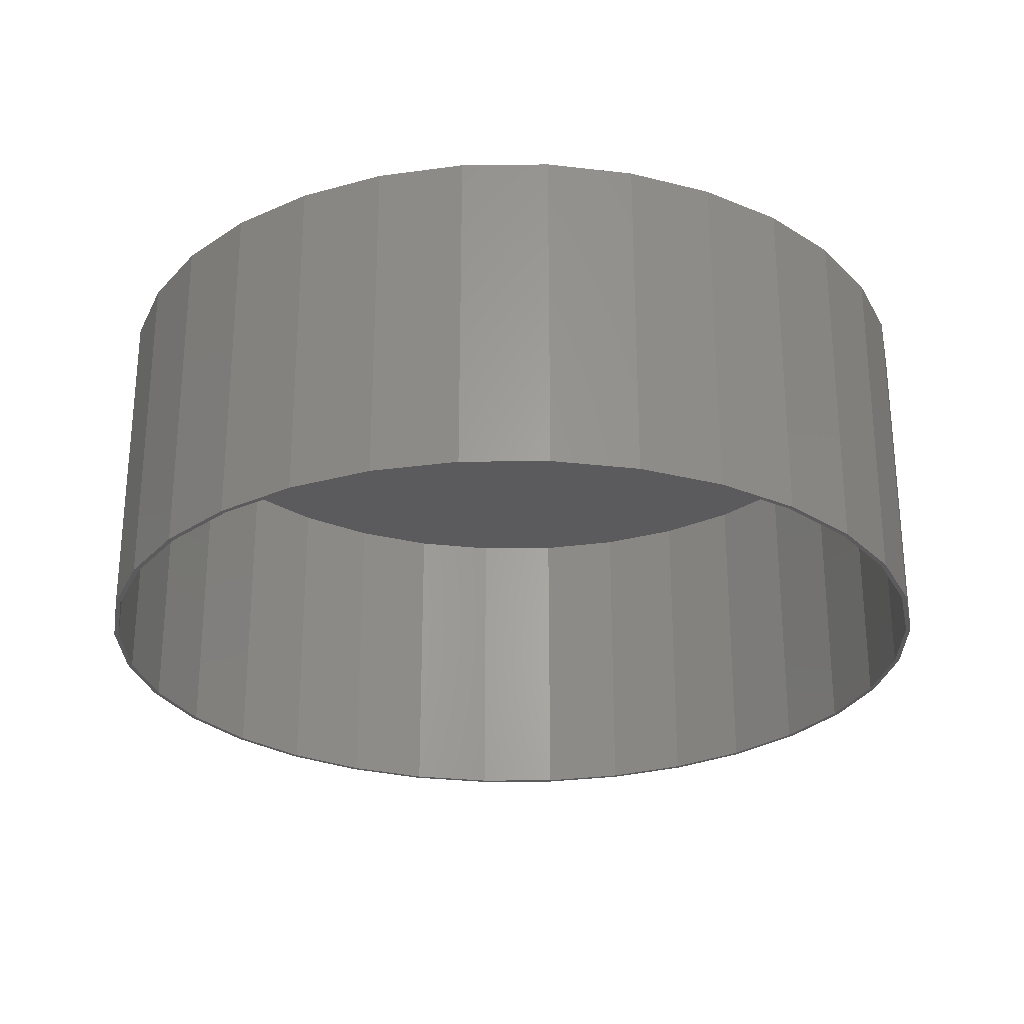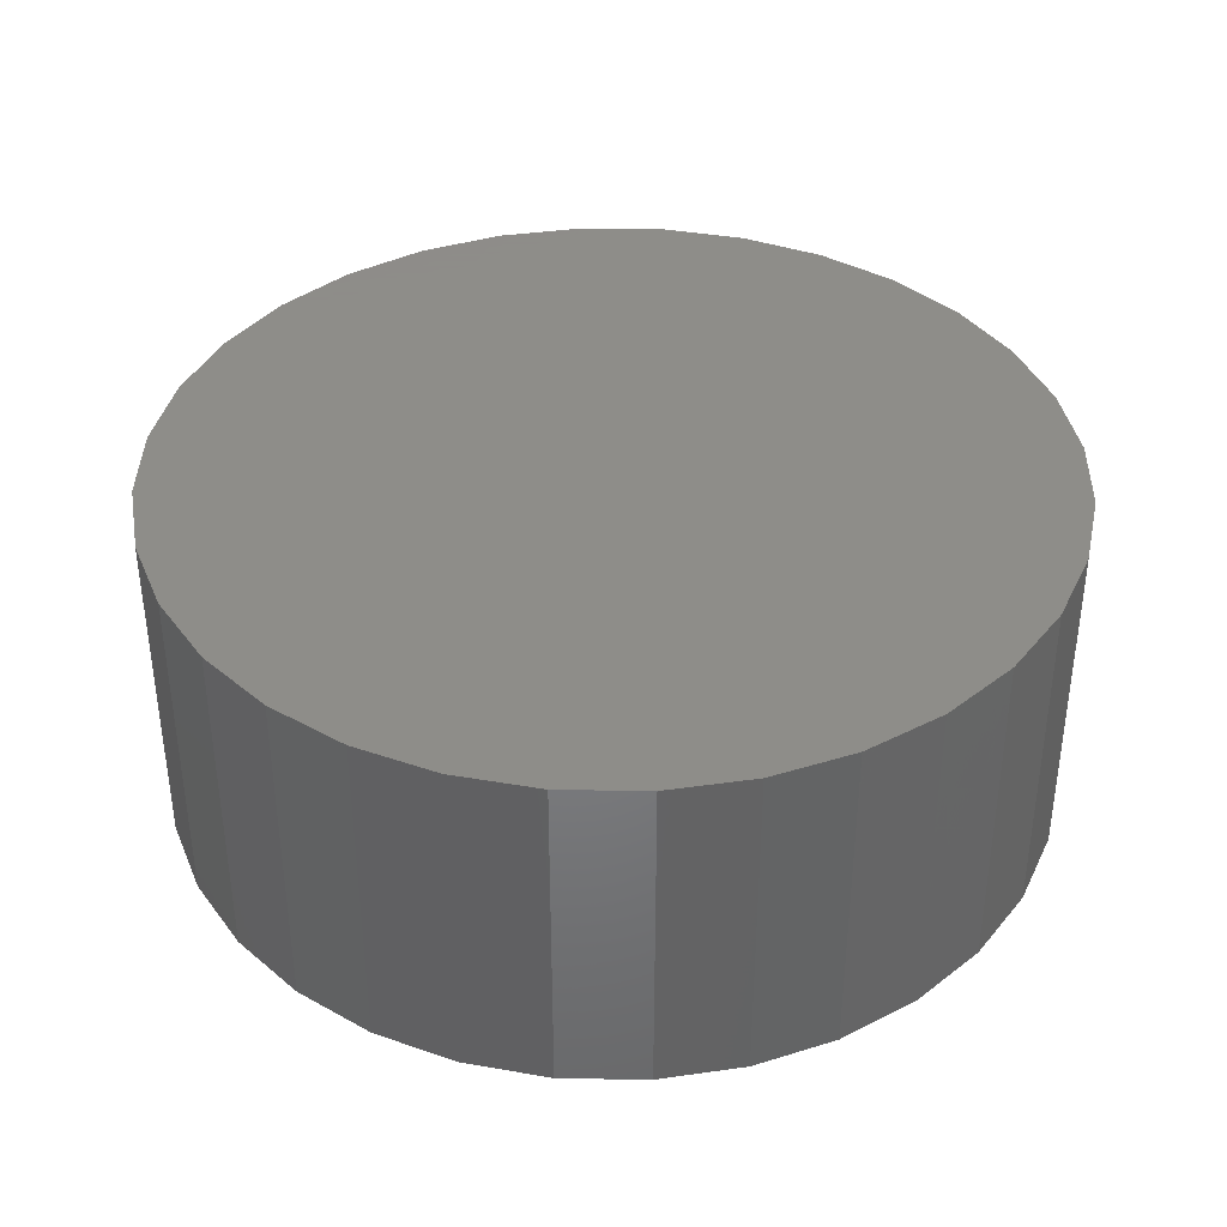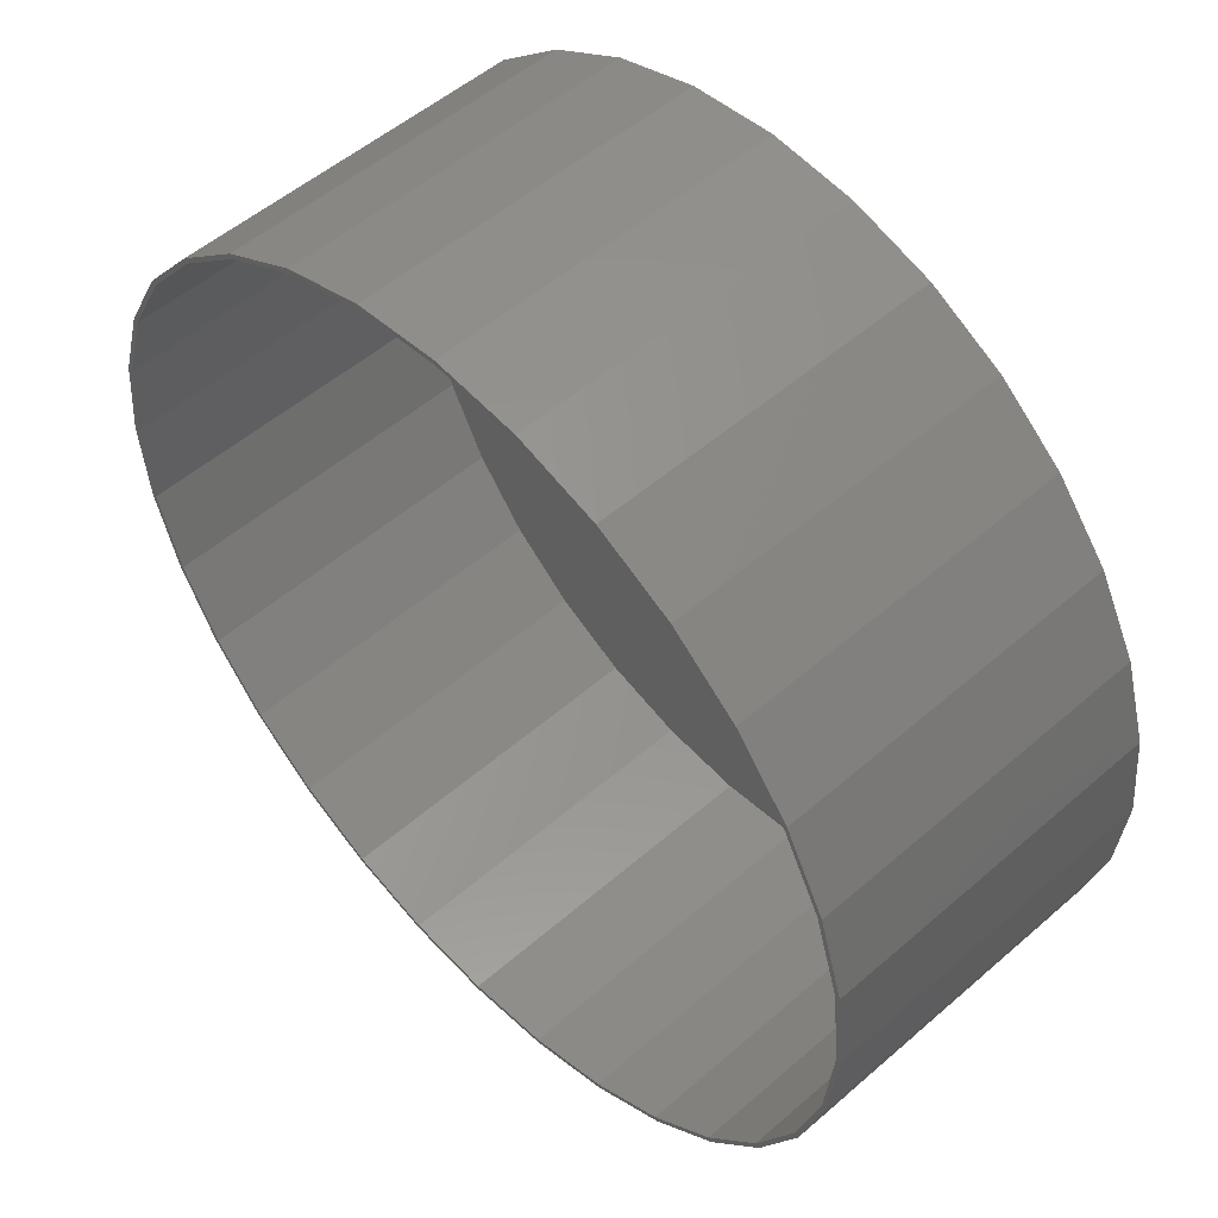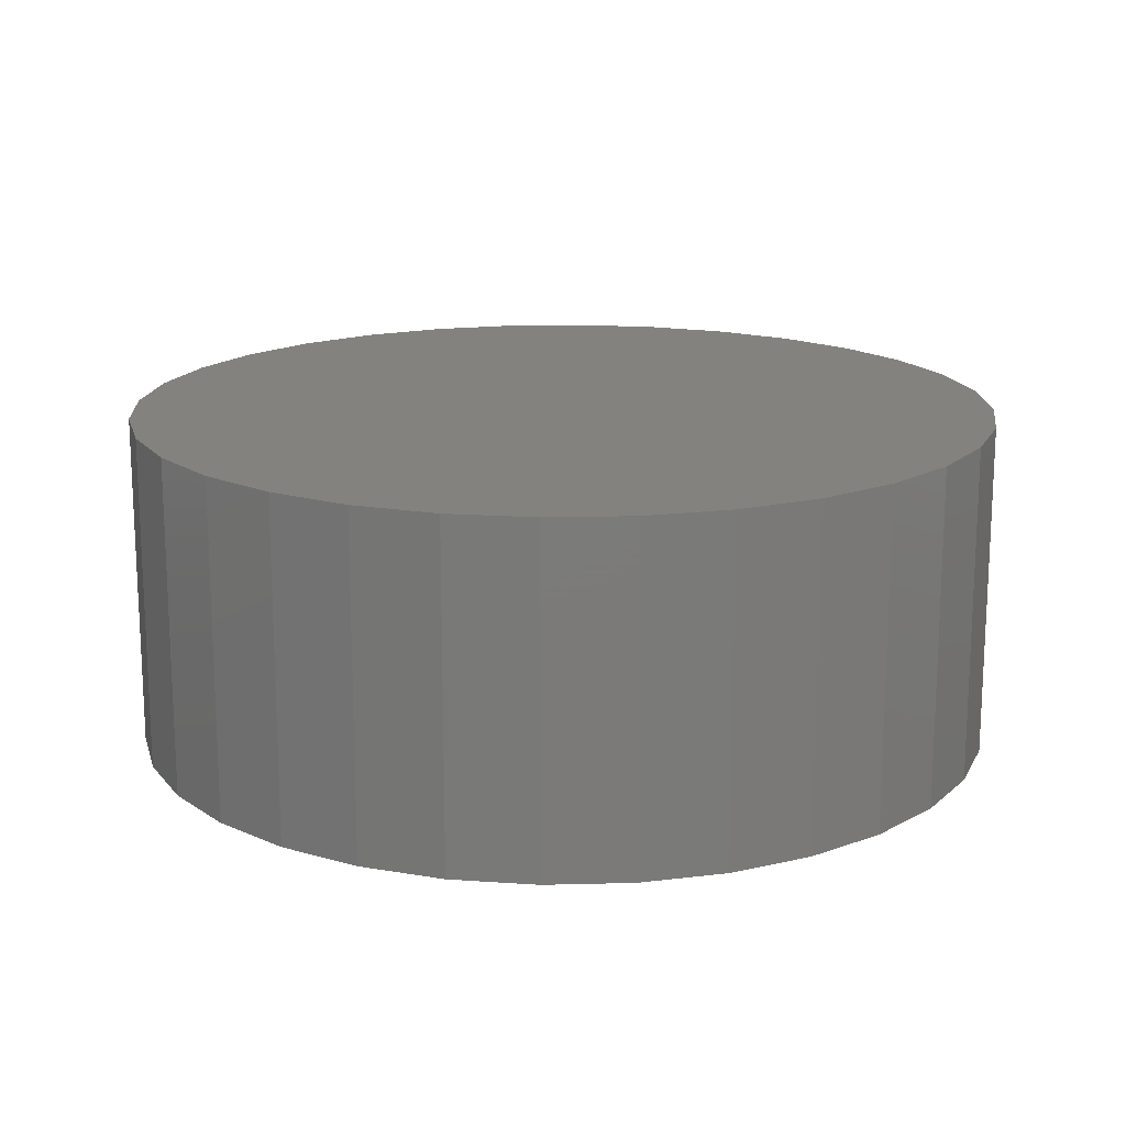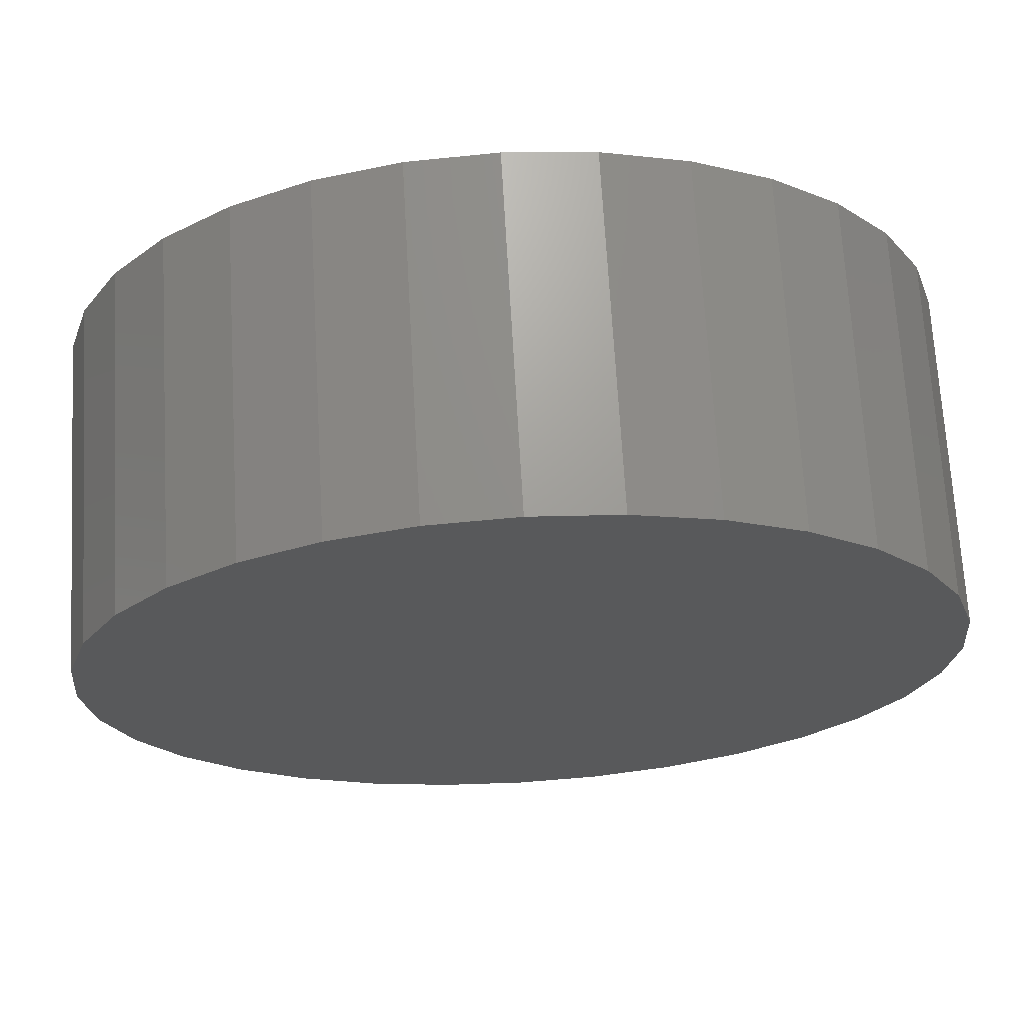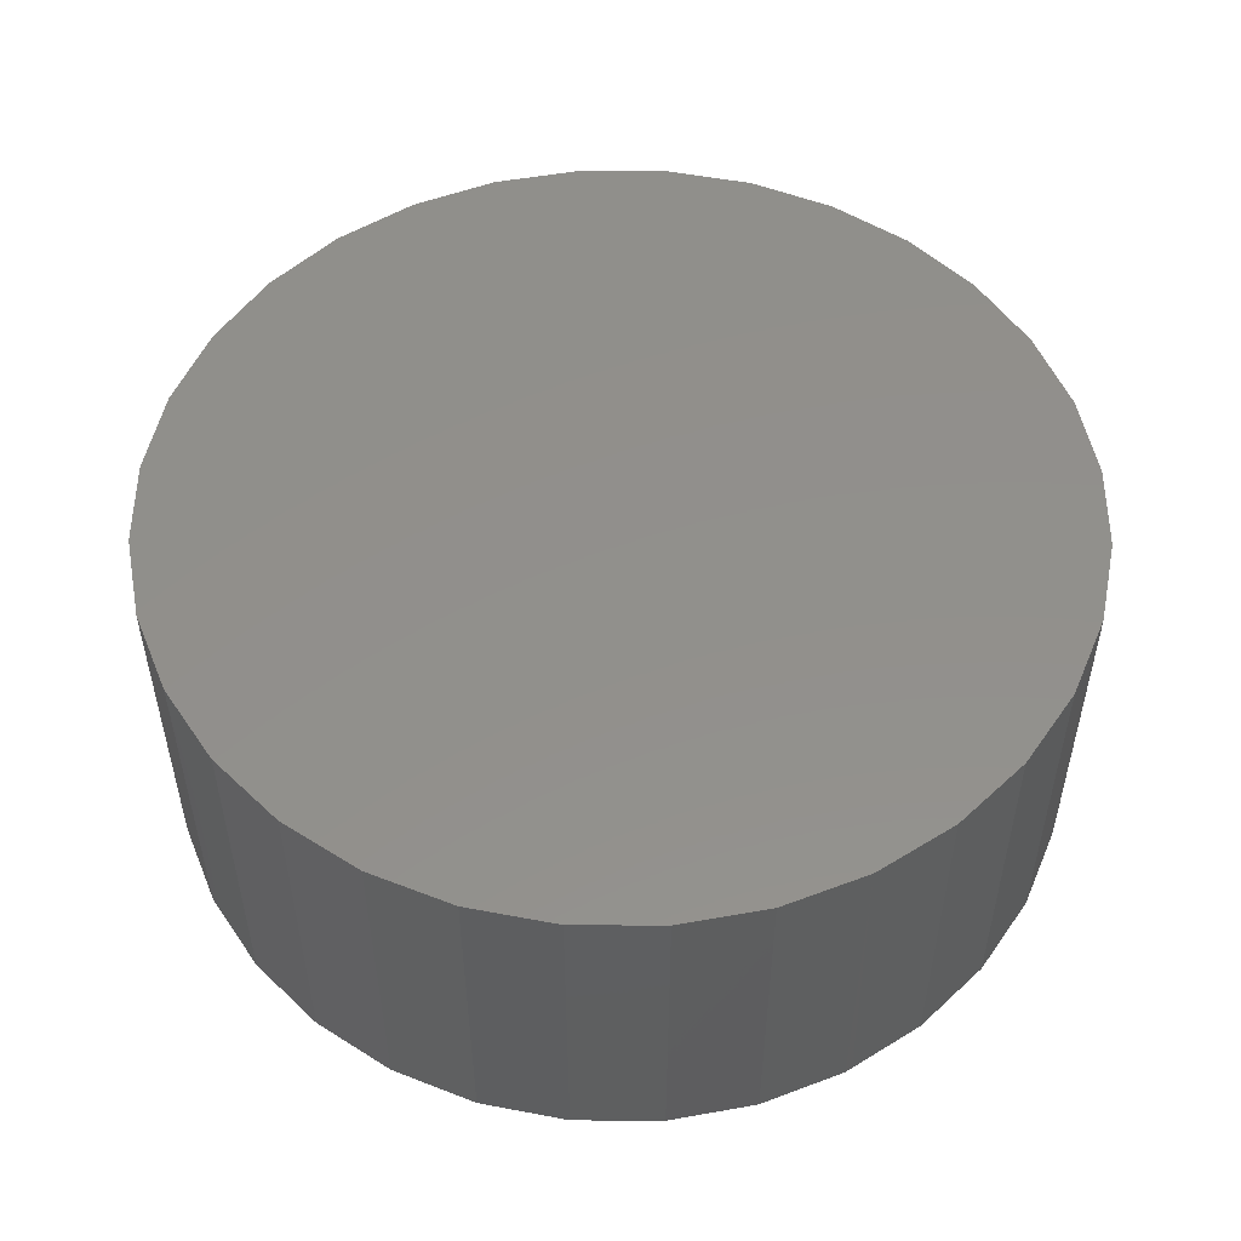
<metadata>
{"format":"stl","ext":"stl","renderer":"f3d","projection":"perspective","resolution":1024,"background":"white","views":[{"elev":-27.0,"azim":62.8,"up":"+Z"},{"elev":38.5,"azim":108.0,"up":"+Z"},{"elev":52.4,"azim":-133.1,"up":"+Y"},{"elev":16.4,"azim":-19.9,"up":"+Z"},{"elev":69.4,"azim":-3.3,"up":"+Y"},{"elev":52.4,"azim":17.2,"up":"+Z"}]}
</metadata>
<code>
# stl→obj: 128 verts, 252 faces
v 0.007484 0.6794 0
v 0.007484 0.6715 0
v -0.1327 0.6656 0
v -0.1311 0.6579 0
v -0.2674 0.6247 0
v -0.2645 0.6175 0
v -0.3916 0.5583 0
v -0.3873 0.5518 0
v -0.5005 0.4689 0
v -0.495 0.4634 0
v -0.5899 0.3601 0
v -0.5834 0.3557 0
v -0.6563 0.2359 0
v -0.649 0.2329 0
v -0.6971 0.1011 0
v -0.6895 0.09957 0
v -0.6971 -0.1792 0
v -0.6895 -0.1777 0
v -0.649 -0.311 0
v -0.6563 -0.314 0
v -0.5834 -0.4339 0
v -0.5899 -0.4382 0
v -0.495 -0.5415 0
v -0.5005 -0.5471 0
v -0.3873 -0.6299 0
v -0.3916 -0.6364 0
v -0.2645 -0.6956 0
v -0.2674 -0.7028 0
v -0.1311 -0.736 0
v -0.1327 -0.7437 0
v 0.007484 -0.7497 0
v 0.007484 -0.7575 0
v 0.1476 0.6656 0
v 0.1461 0.6579 0
v 0.2824 0.6247 0
v 0.2794 0.6175 0
v 0.4066 0.5583 0
v 0.4023 0.5518 0
v 0.5155 0.4689 0
v 0.51 0.4634 0
v 0.6048 0.3601 0
v 0.5983 0.3557 0
v 0.6712 0.2359 0
v 0.664 0.2329 0
v 0.7121 0.1011 0
v 0.7044 0.09957 0
v 0.7181 -0.03906 0
v 0.664 -0.311 0
v 0.7044 -0.1777 0
v 0.7121 -0.1792 0
v 0.6712 -0.314 0
v 0.5983 -0.4339 0
v 0.6048 -0.4382 0
v 0.51 -0.5415 0
v 0.5155 -0.5471 0
v 0.4023 -0.6299 0
v 0.4066 -0.6364 0
v 0.2794 -0.6956 0
v 0.2824 -0.7028 0
v 0.1461 -0.736 0
v 0.1476 -0.7437 0
v 0.7259 -0.03906 0
v -0.7109 -0.03906 0
v -0.7031 -0.03906 0
v 0.1461 -0.736 0.5469
v 0.2794 -0.6956 0.5469
v 0.4023 -0.6299 0.5469
v 0.51 -0.5415 0.5469
v 0.5983 -0.4339 0.5469
v 0.664 -0.311 0.5469
v 0.7044 -0.1777 0.5469
v 0.7181 -0.03906 0.5469
v 0.007484 -0.7497 0.5469
v -0.1311 -0.736 0.5469
v -0.2645 -0.6956 0.5469
v -0.3873 -0.6299 0.5469
v -0.495 -0.5415 0.5469
v -0.5834 -0.4339 0.5469
v -0.649 -0.311 0.5469
v -0.6895 -0.1777 0.5469
v -0.7031 -0.03906 0.5469
v -0.1311 0.6579 0.5469
v -0.2645 0.6175 0.5469
v -0.3873 0.5518 0.5469
v -0.495 0.4634 0.5469
v -0.5834 0.3557 0.5469
v -0.649 0.2329 0.5469
v -0.6895 0.09957 0.5469
v 0.007484 0.6715 0.5469
v 0.1461 0.6579 0.5469
v 0.2794 0.6175 0.5469
v 0.4023 0.5518 0.5469
v 0.51 0.4634 0.5469
v 0.5983 0.3557 0.5469
v 0.664 0.2329 0.5469
v 0.7044 0.09957 0.5469
v -0.1327 0.6656 0.5547
v 0.1476 0.6656 0.5547
v 0.007484 0.6794 0.5547
v 0.2824 0.6247 0.5547
v -0.2674 0.6247 0.5547
v 0.4066 0.5583 0.5547
v -0.3916 0.5583 0.5547
v 0.5155 0.4689 0.5547
v -0.5005 0.4689 0.5547
v 0.6048 0.3601 0.5547
v -0.5899 0.3601 0.5547
v 0.6712 0.2359 0.5547
v -0.6563 0.2359 0.5547
v 0.7121 0.1011 0.5547
v -0.6971 0.1011 0.5547
v 0.7259 -0.03906 0.5547
v -0.7109 -0.03906 0.5547
v 0.7121 -0.1792 0.5547
v -0.6971 -0.1792 0.5547
v 0.6712 -0.314 0.5547
v -0.6563 -0.314 0.5547
v 0.6048 -0.4382 0.5547
v -0.5899 -0.4382 0.5547
v 0.5155 -0.5471 0.5547
v -0.5005 -0.5471 0.5547
v 0.4066 -0.6364 0.5547
v -0.3916 -0.6364 0.5547
v 0.2824 -0.7028 0.5547
v -0.2674 -0.7028 0.5547
v 0.1476 -0.7437 0.5547
v -0.1327 -0.7437 0.5547
v 0.007484 -0.7575 0.5547
f 1 2 3
f 3 2 4
f 4 5 3
f 6 5 4
f 7 5 6
f 8 7 6
f 9 7 8
f 10 9 8
f 11 9 10
f 12 11 10
f 13 11 12
f 14 13 12
f 15 13 14
f 16 15 14
f 17 18 19
f 19 20 17
f 20 19 21
f 21 22 20
f 22 21 23
f 23 24 22
f 24 23 25
f 25 26 24
f 26 25 27
f 27 28 26
f 28 27 29
f 29 30 28
f 31 30 29
f 32 30 31
f 1 33 2
f 34 2 33
f 35 34 33
f 35 36 34
f 36 35 37
f 37 38 36
f 38 37 39
f 39 40 38
f 40 39 41
f 41 42 40
f 42 41 43
f 43 44 42
f 44 43 45
f 45 46 44
f 46 45 47
f 48 49 50
f 51 48 50
f 52 48 51
f 53 52 51
f 54 52 53
f 55 54 53
f 56 54 55
f 57 56 55
f 58 56 57
f 59 58 57
f 60 58 59
f 61 60 59
f 61 31 60
f 32 31 61
f 62 50 49
f 62 49 47
f 62 47 45
f 63 15 16
f 63 16 64
f 63 64 18
f 63 18 17
f 31 65 60
f 60 65 66
f 60 66 58
f 58 66 67
f 58 67 56
f 56 67 68
f 56 68 54
f 54 68 69
f 54 69 52
f 52 69 70
f 52 70 48
f 48 70 71
f 48 71 49
f 49 71 72
f 49 72 47
f 65 31 73
f 73 31 29
f 73 29 74
f 74 29 27
f 74 27 75
f 75 27 25
f 75 25 76
f 76 25 23
f 76 23 77
f 77 23 21
f 77 21 78
f 78 21 19
f 78 19 79
f 79 19 18
f 79 18 80
f 80 18 64
f 80 64 81
f 2 82 4
f 4 82 83
f 4 83 6
f 6 83 84
f 6 84 8
f 8 84 85
f 8 85 10
f 10 85 86
f 10 86 12
f 12 86 87
f 12 87 14
f 14 87 88
f 14 88 16
f 16 88 81
f 16 81 64
f 82 2 89
f 89 2 34
f 89 34 90
f 90 34 36
f 90 36 91
f 91 36 38
f 91 38 92
f 92 38 40
f 92 40 93
f 93 40 42
f 93 42 94
f 94 42 44
f 94 44 95
f 95 44 46
f 95 46 96
f 96 46 47
f 96 47 72
f 89 90 82
f 73 74 65
f 65 74 75
f 65 75 66
f 66 75 76
f 66 76 67
f 67 76 77
f 67 77 68
f 68 77 78
f 68 78 69
f 69 78 79
f 69 79 70
f 70 79 80
f 70 80 71
f 71 80 81
f 71 81 72
f 72 81 88
f 72 88 96
f 96 88 87
f 96 87 95
f 95 87 86
f 95 86 94
f 94 86 85
f 94 85 93
f 93 85 84
f 93 84 92
f 92 84 83
f 92 83 91
f 91 83 82
f 91 82 90
f 97 98 99
f 98 97 100
f 100 97 101
f 100 101 102
f 102 101 103
f 102 103 104
f 104 103 105
f 104 105 106
f 106 105 107
f 106 107 108
f 108 107 109
f 108 109 110
f 110 109 111
f 110 111 112
f 112 111 113
f 112 113 114
f 114 113 115
f 114 115 116
f 116 115 117
f 116 117 118
f 118 117 119
f 118 119 120
f 120 119 121
f 120 121 122
f 122 121 123
f 122 123 124
f 124 123 125
f 124 125 126
f 126 125 127
f 126 127 128
f 62 112 50
f 50 112 114
f 50 114 51
f 51 114 116
f 51 116 53
f 53 116 118
f 53 118 55
f 55 118 120
f 55 120 57
f 57 120 122
f 57 122 59
f 59 122 124
f 59 124 61
f 61 124 126
f 61 126 32
f 32 126 128
f 32 128 30
f 30 128 127
f 30 127 28
f 28 127 125
f 28 125 26
f 26 125 123
f 26 123 24
f 24 123 121
f 24 121 22
f 22 121 119
f 22 119 20
f 20 119 117
f 20 117 17
f 17 117 115
f 17 115 63
f 63 115 113
f 63 113 15
f 15 113 111
f 15 111 13
f 13 111 109
f 13 109 11
f 11 109 107
f 11 107 9
f 9 107 105
f 9 105 7
f 7 105 103
f 7 103 5
f 5 103 101
f 5 101 3
f 3 101 97
f 3 97 1
f 1 97 99
f 1 99 33
f 33 99 98
f 33 98 35
f 35 98 100
f 35 100 37
f 37 100 102
f 37 102 39
f 39 102 104
f 39 104 41
f 41 104 106
f 41 106 43
f 43 106 108
f 43 108 45
f 45 108 110
f 45 110 62
f 62 110 112

</code>
